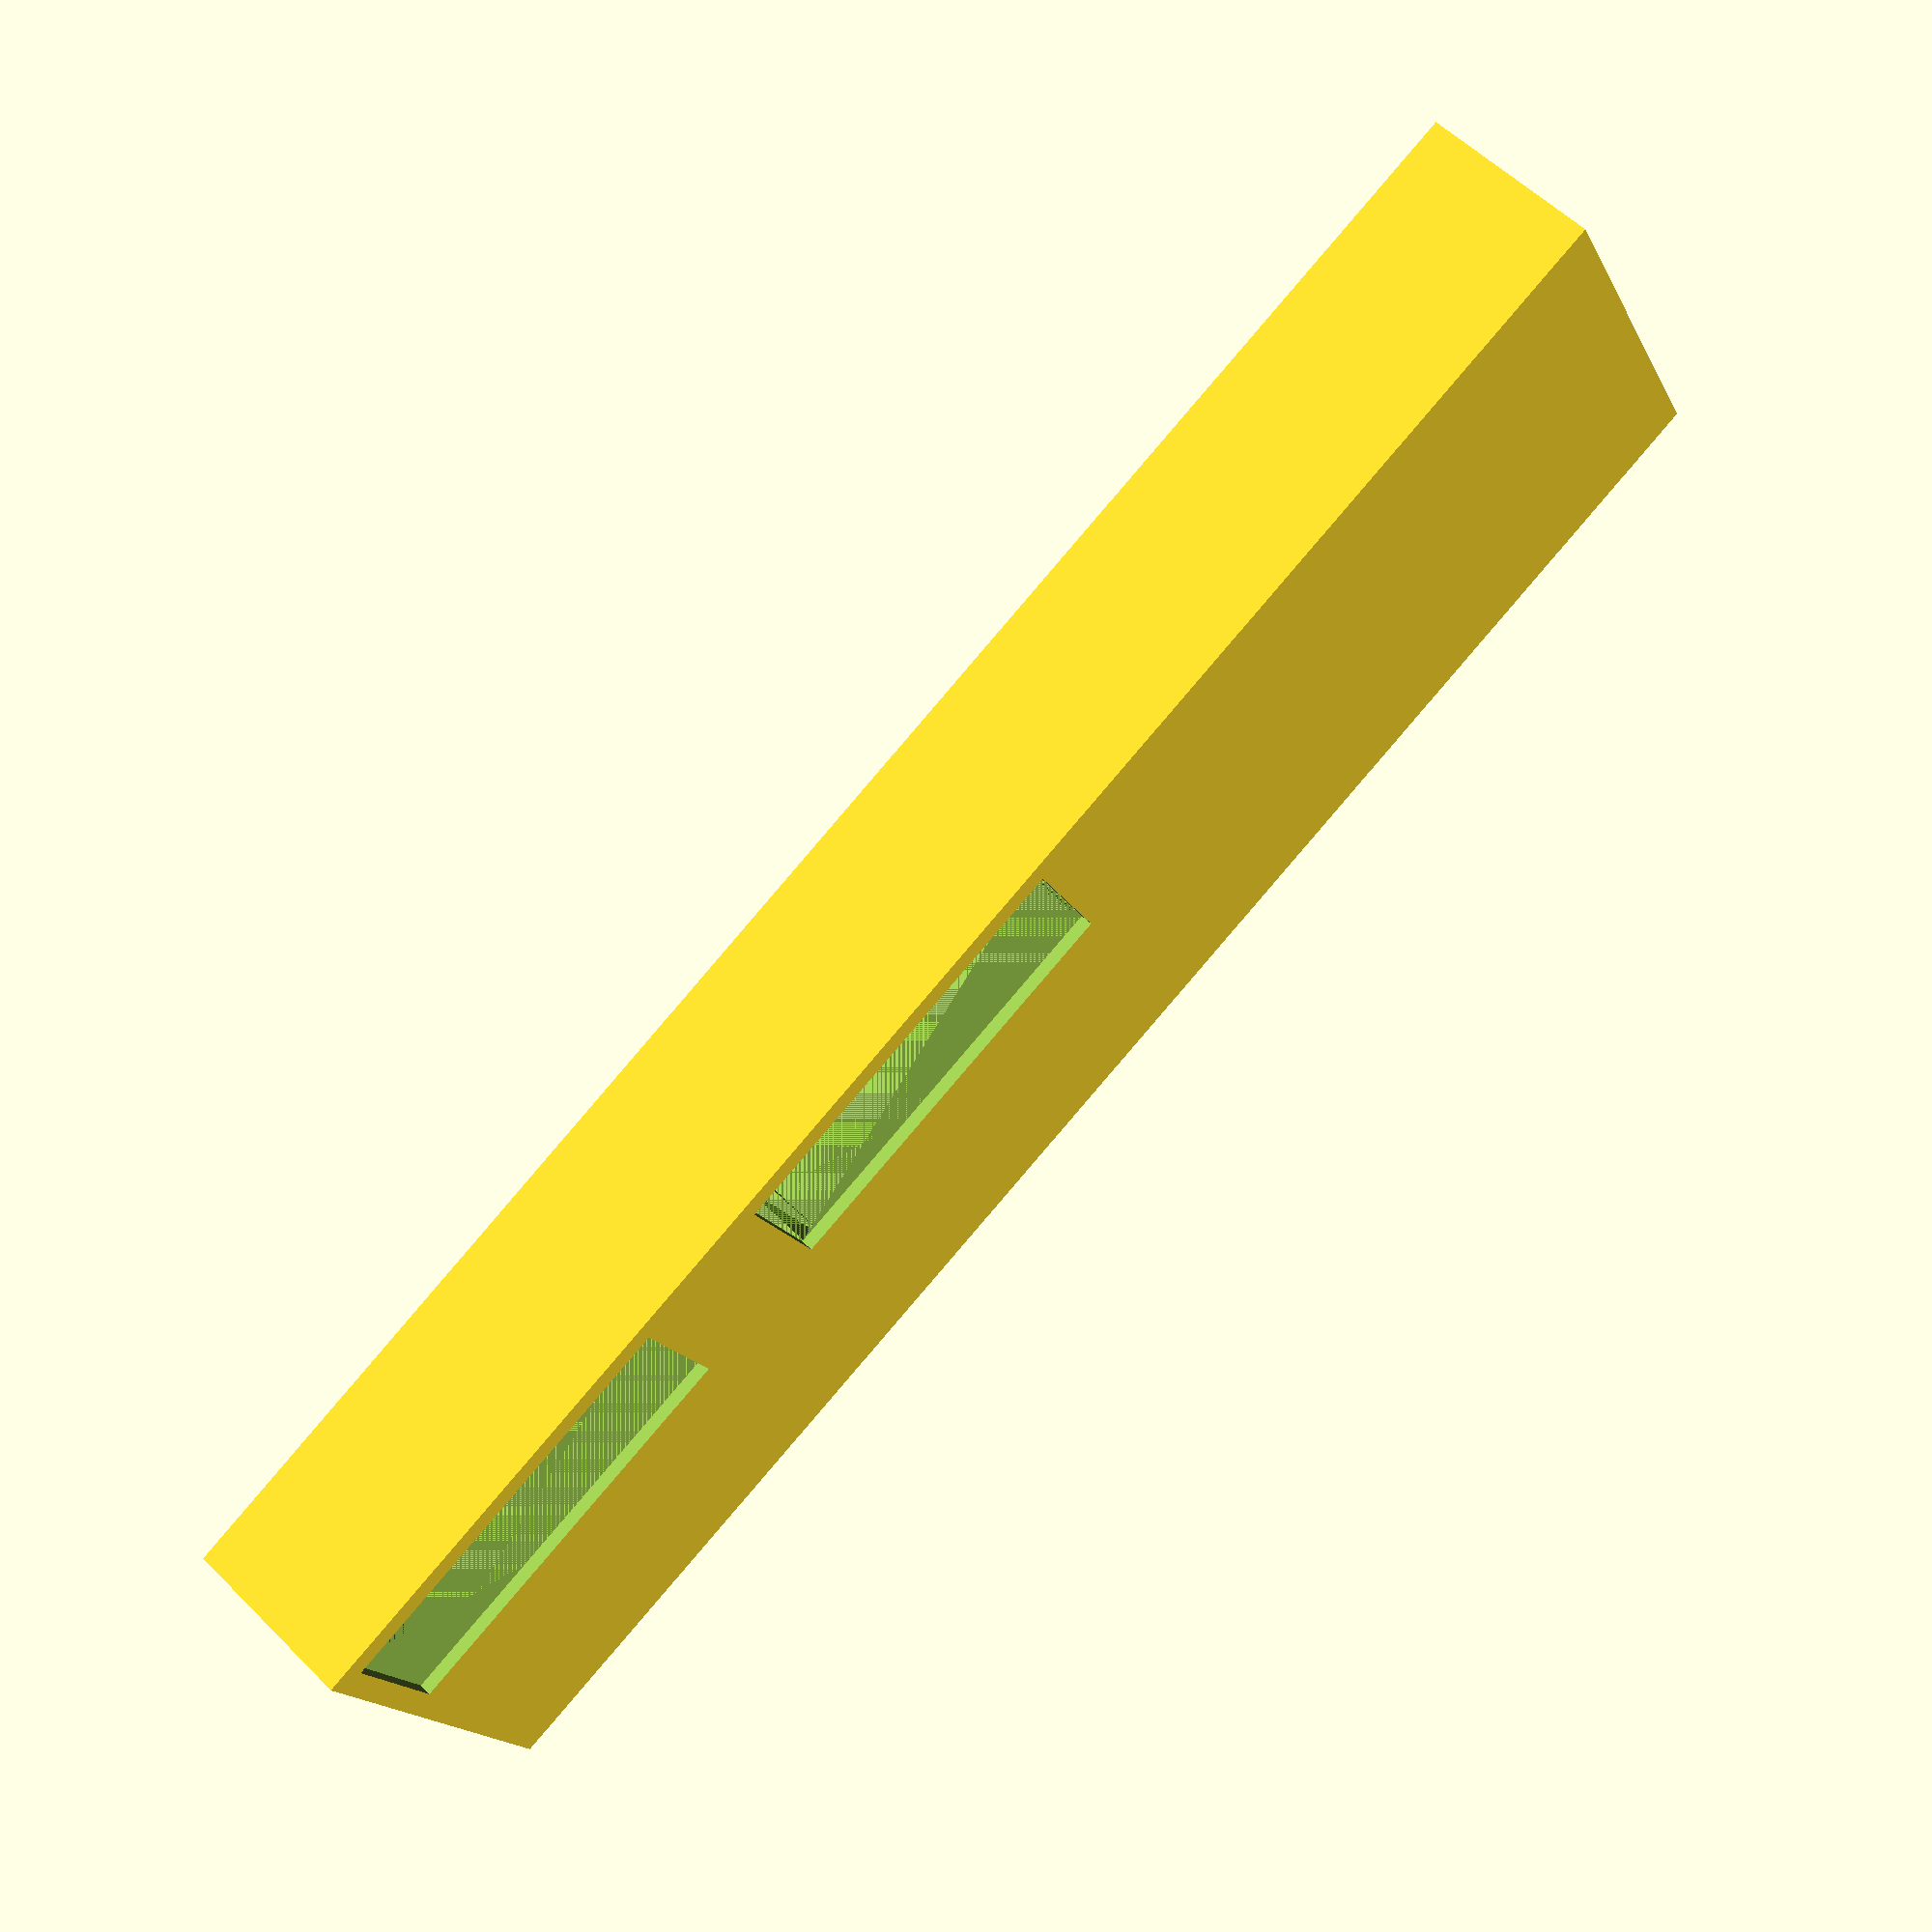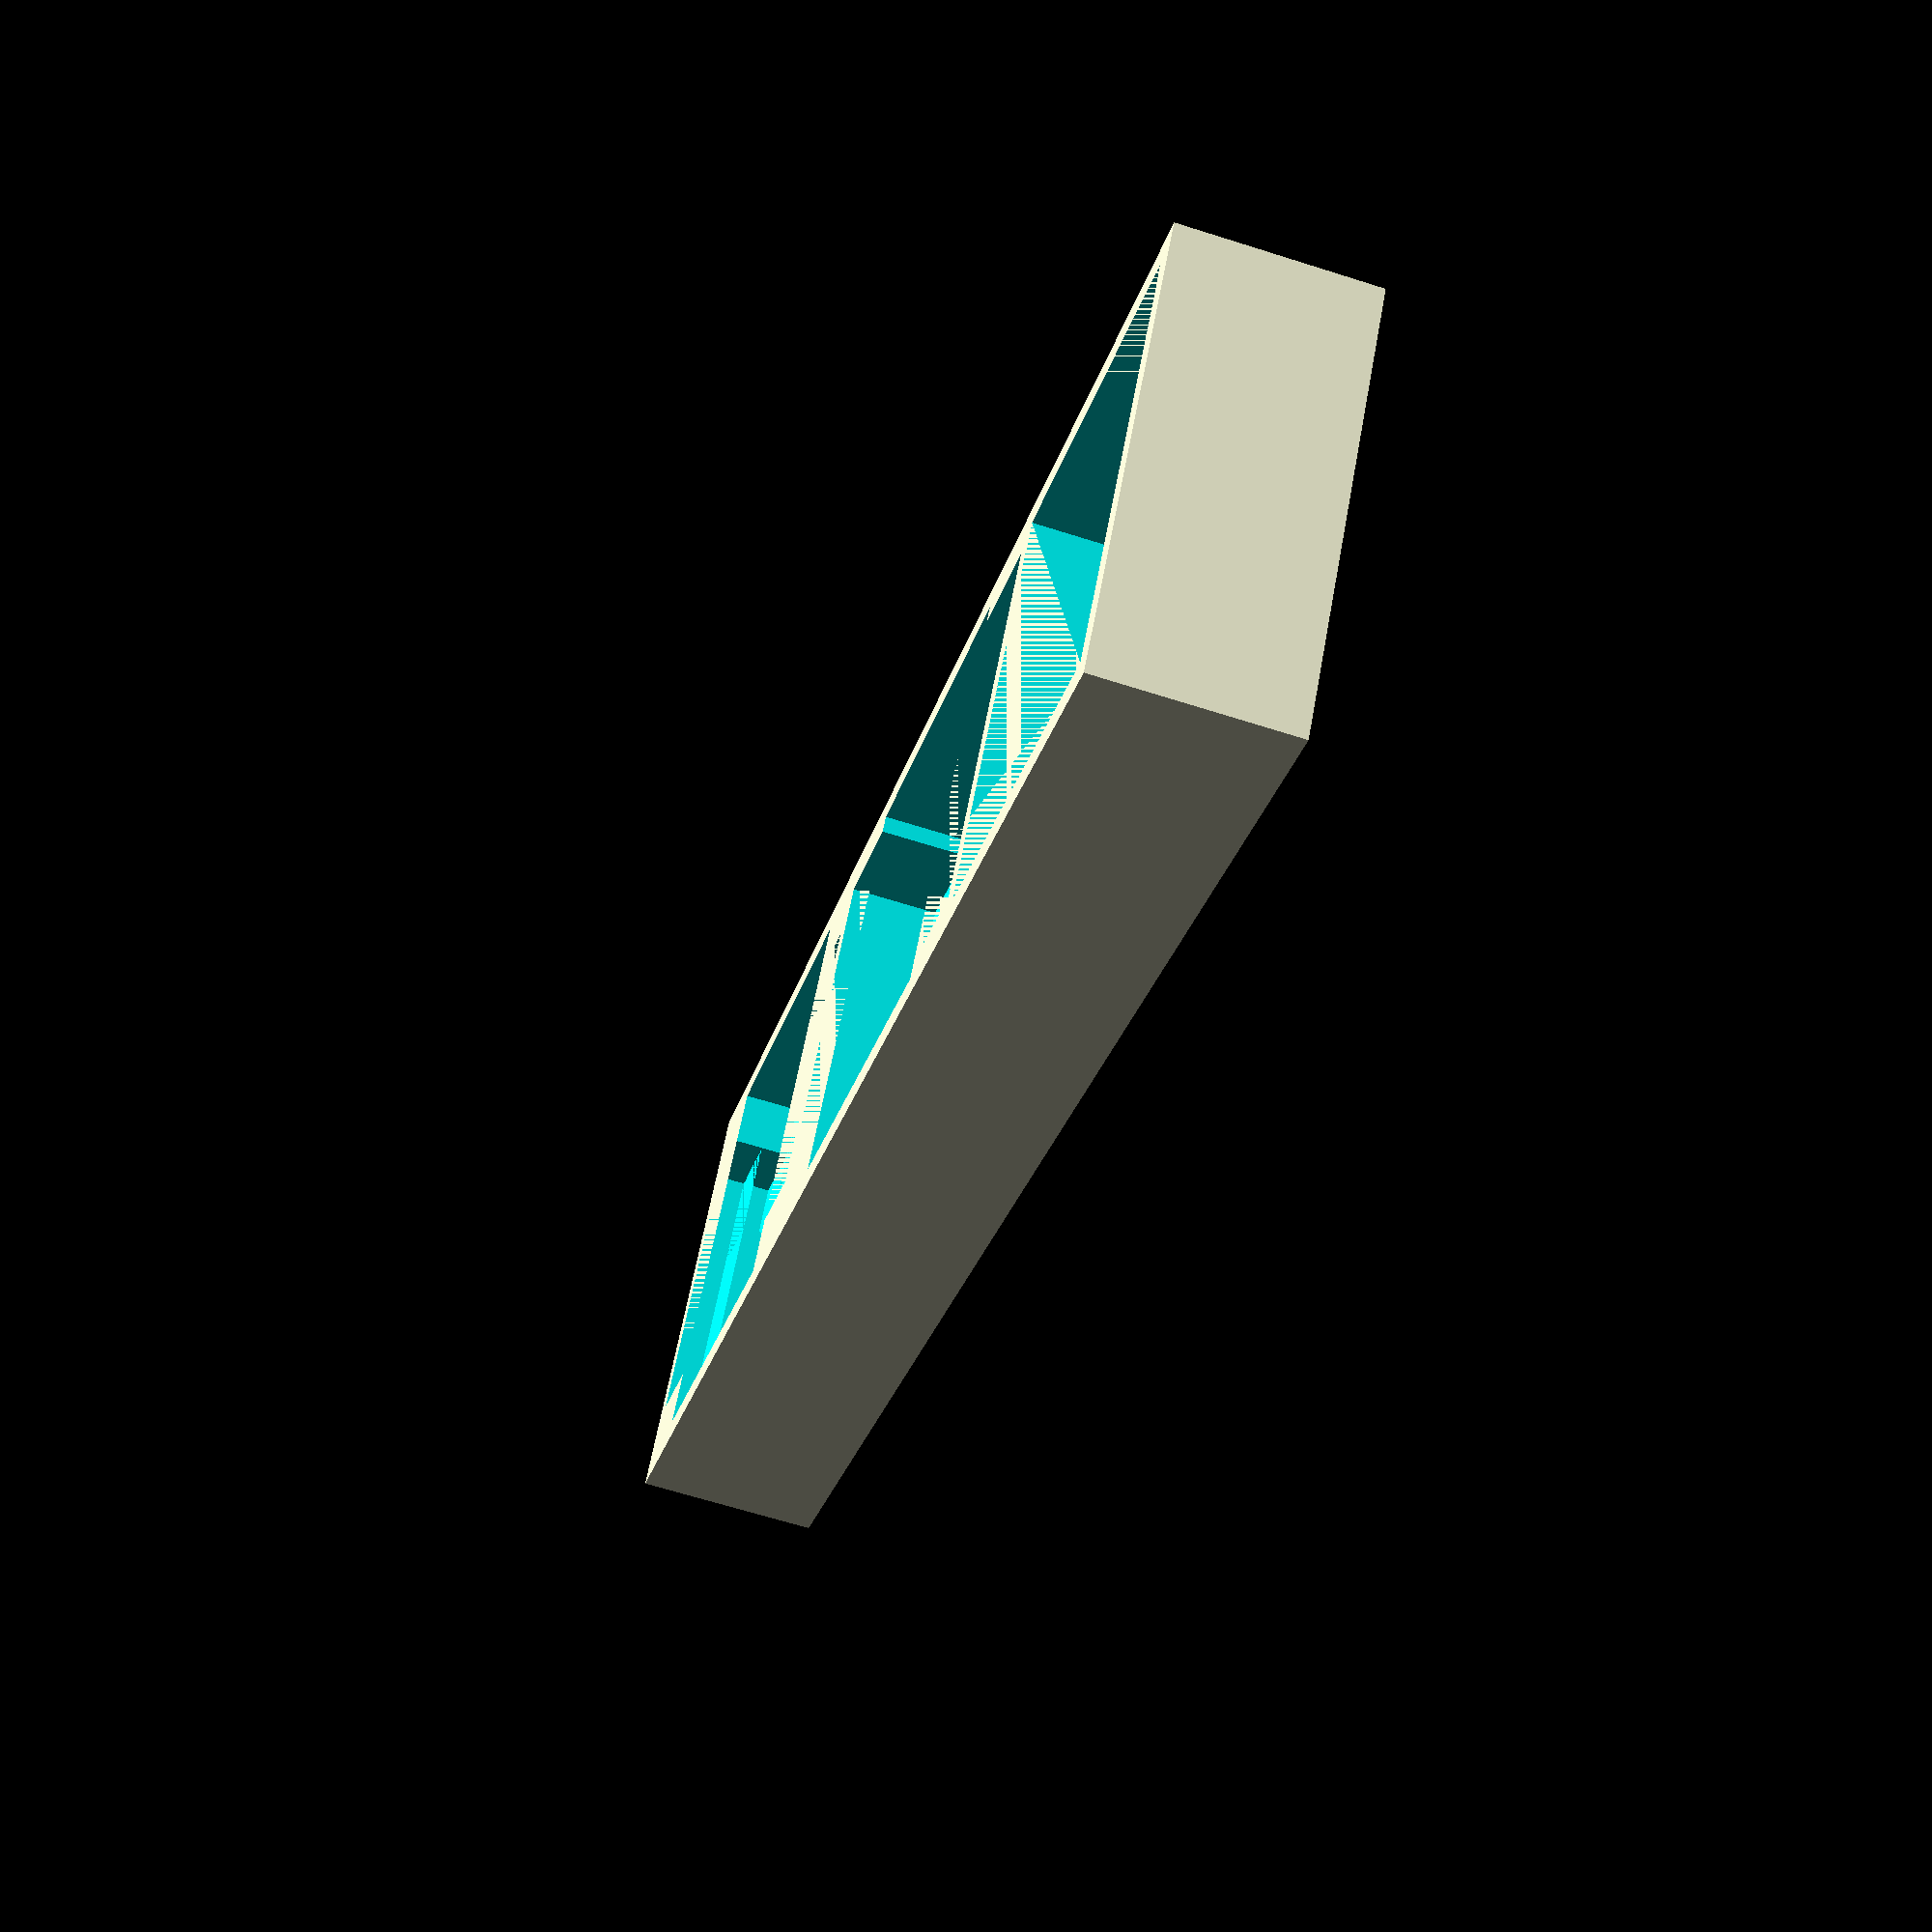
<openscad>
// Merchant of Venus culture storage

// First well holds factory, factory goods, and culture token (classic)
// Second well holds three market tokens and up to three racial goods (standard)
// Third well holds up to six goods tokens.

tokenThickness = 2.3;
floorThickness = 1;
wallThickness = 2;
eps = 0.6;
goodsHeight = 31.6 + eps;
goodsWidth = goodsHeight;
factoryDiameter = 19.0 + eps;
cultureHeight = 22.4 + eps; // 28.7 + eps; irregular shape so height is low
cultureWidth = 46.7 + eps;
marketHeight = 28.8 + eps;
marketWidth = 51.2 + eps;
labelSize = 12;
labelThickness = 1;
gapHeight = 8;
bigGapHeight = 12;
gapThickness = tokenThickness * 3;

module newTray(numRows) {
    cube([wallThickness + cultureWidth + wallThickness + marketWidth + wallThickness +
            goodsWidth + wallThickness,
            numRows*(goodsHeight + wallThickness) + wallThickness,
            floorThickness+6*tokenThickness]);
}

module cultureTray(row,label,numRacial,numGoods) {
    translate([wallThickness,wallThickness + row * (goodsHeight+wallThickness),floorThickness]) {
        // First well
        // cut out half moon for factory token so you can press it out
        translate([0.5*cultureWidth,0.5*goodsHeight,2 * tokenThickness]) 
            intersection() {
                cylinder(h=50,d=factoryDiameter);
                translate([-50,4,0]) cube([100,100,100]);
            }
       // cut out full moon for factory token itself
       translate([0.5*cultureWidth,0.5*goodsHeight,3 * tokenThickness])
            cylinder(h=50,d=factoryDiameter);
            
      // cut out room for the factory good
      translate([0.5*(cultureWidth-goodsWidth),0,4 * tokenThickness]) {
            cube([goodsWidth,goodsHeight,50]);
            translate([0,goodsHeight - gapHeight,-tokenThickness]) 
                cube([goodsWidth,gapHeight,tokenThickness]);
      }
      // cut out room for the culture token
      translate([0,0.5 * (goodsHeight - cultureHeight),5 * tokenThickness]) {
        cube([cultureWidth,cultureHeight,tokenThickness]);
        translate([0,cultureHeight - gapHeight,-tokenThickness]) 
           cube([cultureWidth,gapHeight,tokenThickness]);
      }
            
      // Second well      
      /* translate([cultureWidth + wallThickness + 0.5 * marketWidth,0.5 * goodsHeight,
            (3 - numRacial) * tokenThickness-labelThickness])
            linear_extrude(labelThickness+1) 
                text(text=label,size=labelSize,halign="center",valign="top");  */
      translate([cultureWidth + wallThickness + 0.5*(marketWidth - goodsWidth),
            0,(3 - numRacial) * tokenThickness]) {
            cube([goodsWidth,goodsHeight,50]);
            translate([0,goodsHeight - bigGapHeight,-gapThickness])
                cube([goodsWidth,bigGapHeight,gapThickness]);
       }
      translate([cultureWidth + wallThickness,0.5 * (goodsHeight - marketHeight),
                3 * tokenThickness]) {
            cube([marketWidth,marketHeight,3 * tokenThickness]);
            translate([0,marketHeight - bigGapHeight,-gapThickness])
                cube([marketWidth,bigGapHeight,gapThickness]);
      }
           
      // Third well
      /* translate([cultureWidth + wallThickness + marketWidth + wallThickness + 0.5*goodsWidth,0.5 * goodsHeight,
            (6 - numGoods) * tokenThickness-labelThickness])
            linear_extrude(labelThickness+1) 
                text(text=label,size=labelSize,halign="center",valign="top");  */
      translate([cultureWidth + wallThickness + marketWidth + wallThickness,
            0,(6 - numGoods) * tokenThickness]) {
            cube([goodsWidth,goodsHeight,numGoods* tokenThickness]);
            translate([0,goodsHeight - bigGapHeight,-gapThickness])
                cube([goodsWidth,bigGapHeight,gapThickness]);
       }            
    }
}

if (false) difference() {
    newTray(7);
    cultureTray(0,"7",3,6);
    cultureTray(1,"6",2,5);
    cultureTray(2,"5",3,6);
    cultureTray(3,"4",2,6);
    cultureTray(4,"3",3,6);
    cultureTray(5,"2",2,6);
    cultureTray(6,"1",2,5);
}

if (false) difference() {
    newTray(5);
    cultureTray(0,"10",3,4);
    cultureTray(1,"9",2,6);
    cultureTray(2,"8",2,6);
}

if (false) difference() {
    newTray(5);
    cultureTray(1,"14",2,4);
    cultureTray(2,"13",3,5);
    cultureTray(3,"12",2,6);
    cultureTray(4,"11",3,5);
}

if (true) difference() {
    newTray(1);
    cultureTray(0,"6",3,6);
}
</openscad>
<views>
elev=124.7 azim=205.9 roll=43.6 proj=p view=solid
elev=64.2 azim=35.0 roll=72.1 proj=p view=solid
</views>
